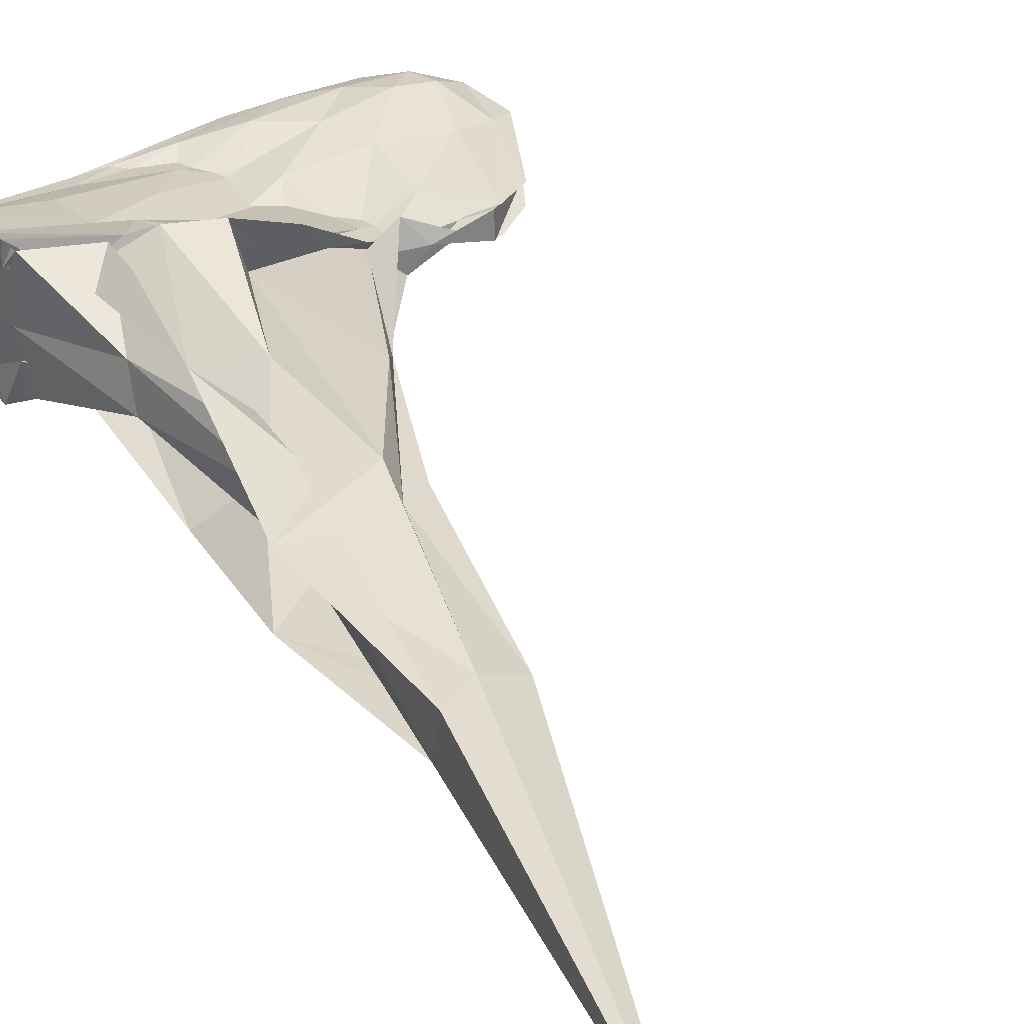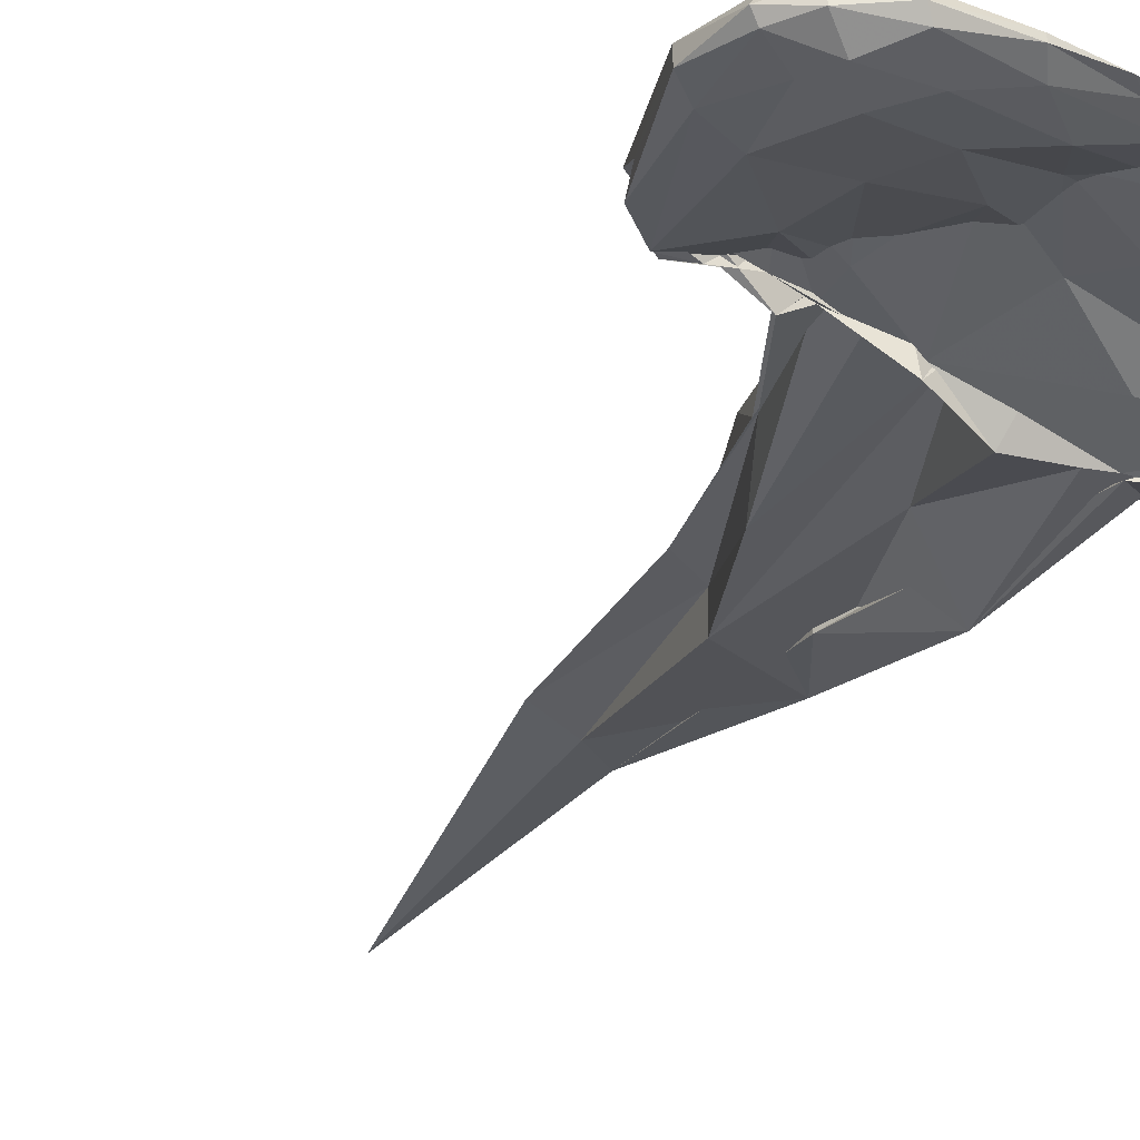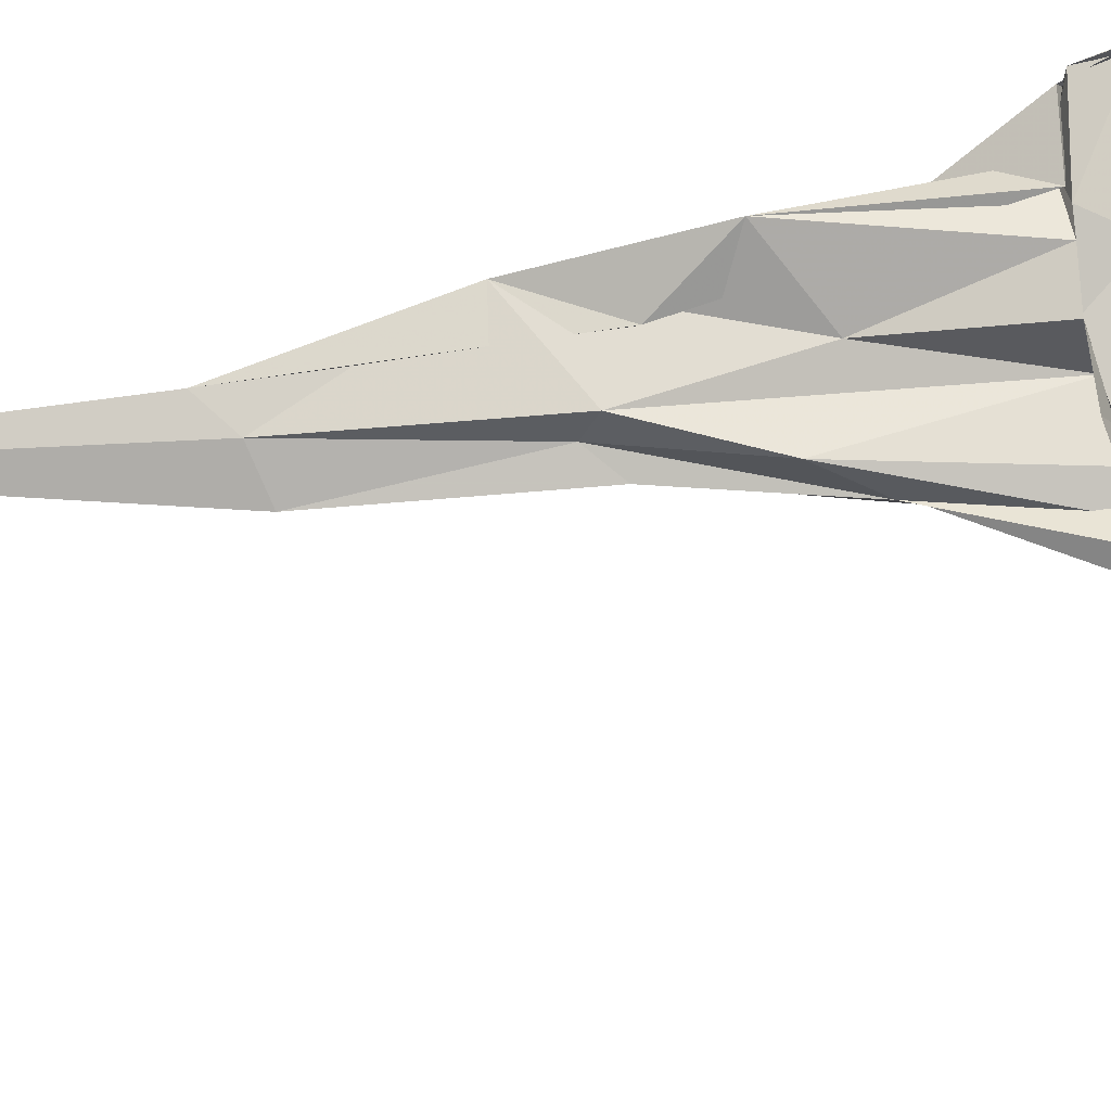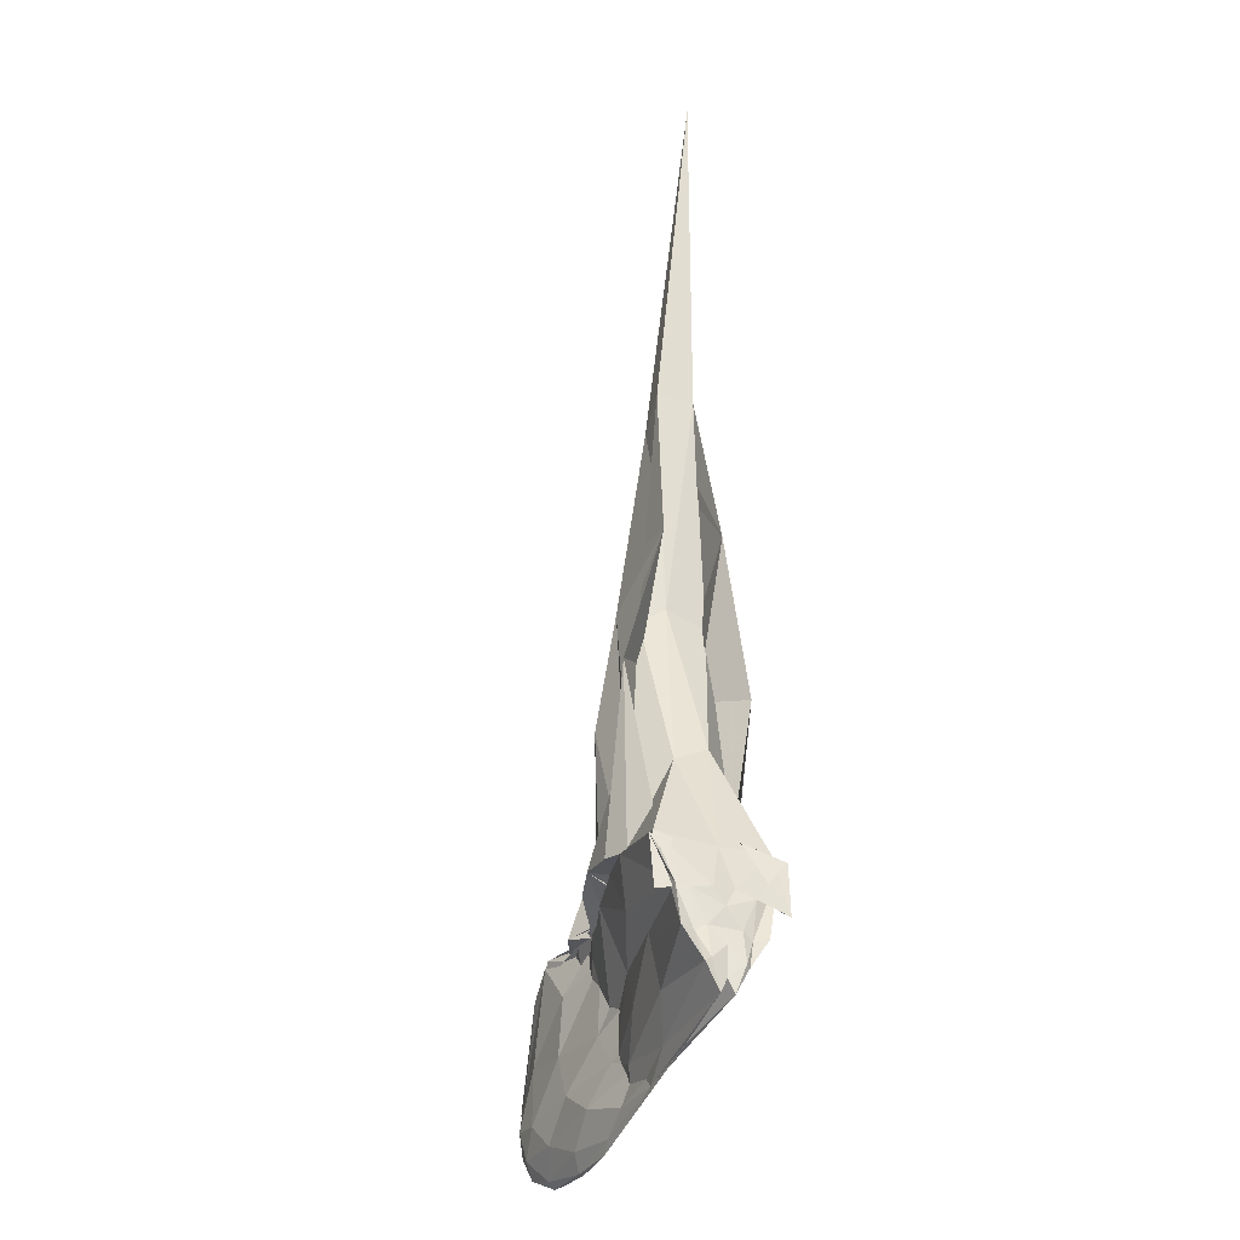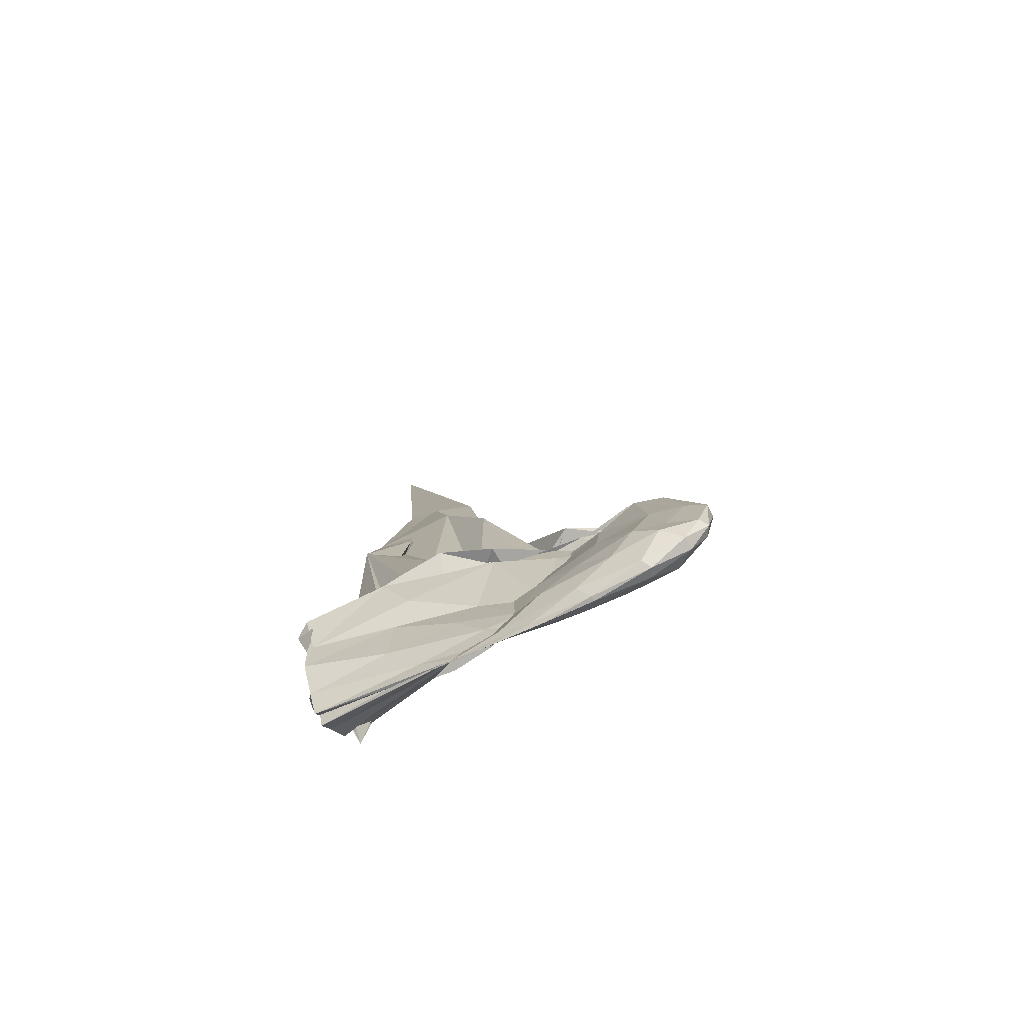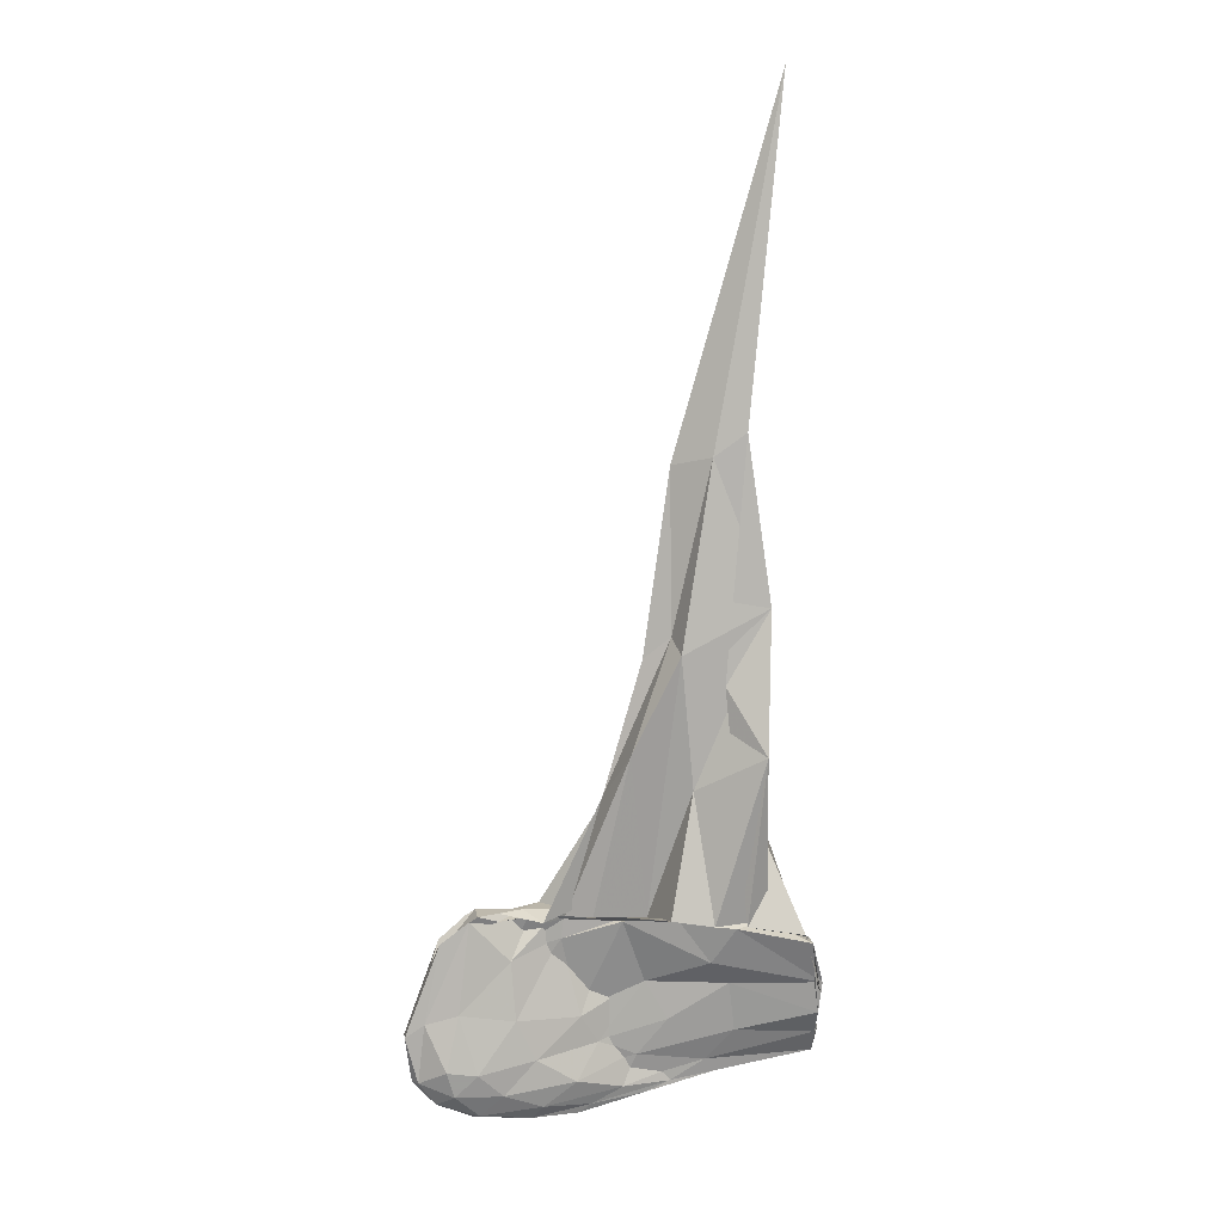
<metadata>
{"format":"obj","ext":"obj","renderer":"f3d","projection":"perspective","resolution":1024,"background":"white","views":[{"elev":34.7,"azim":-26.2,"up":"+Y"},{"elev":-27.4,"azim":148.7,"up":"+Y"},{"elev":73.1,"azim":77.5,"up":"+Y"},{"elev":-31.8,"azim":-114.4,"up":"+Z"},{"elev":-77.3,"azim":27.9,"up":"+Z"},{"elev":11.1,"azim":172.5,"up":"+Z"}]}
</metadata>
<code>
v -7.264 -0.04374 8.062
v -5.919 -0.04051 1.007
v -5.535 -0.04993 2.489
v -5.66 -0.1728 2.495
v -5.821 -0.02056 2.482
v -6.004 -0.116 2.497
v -6.156 -0.2969 2.413
v -6.497 -0.4185 2.5
v -6.798 -0.4159 2.442
v -7.267 -0.2402 2.377
v -7.429 -0.1978 2.372
v -7.413 -0.4017 2.341
v -7.433 -0.05389 2.317
v -7.408 0.3363 2.353
v -7.458 0.2306 2.301
v -7.177 0.1804 2.417
v -6.788 0.3526 2.441
v -6.494 0.3331 2.488
v -6.155 0.2184 2.496
v -6.007 0.02926 2.436
v -5.817 -0.03627 2.416
v -5.663 0.09723 2.434
v -5.224 0.0448 2.477
v -5.373 -0.000437 2.424
v -5.585 -0.08217 2.42
v -5.814 -0.08025 2.496
v -6.15 -0.1595 2.435
v -6.536 -0.2963 2.419
v -6.937 -0.4098 2.412
v -7.488 -0.4621 2.271
v -7.513 -0.4575 1.928
v -7.507 -0.1171 2.038
v -7.535 0.03299 2.017
v -7.508 0.3776 1.952
v -7.451 0.3796 2.308
v -6.941 0.326 2.413
v -6.545 0.2104 2.475
v -6.151 0.07772 2.423
v -5.81 -0.00118 2.425
v -5.582 -0.001349 2.466
v -5.373 -0.09118 2.466
v -5.221 -0.1103 2.488
v -4.969 0.02718 2.288
v -5.169 0.04295 2.442
v -5.448 0.03572 2.149
v -5.793 -0.06807 2.274
v -6.194 -0.204 2.437
v -6.786 -0.3002 2.146
v -7.47 -0.3456 1.995
v -7.484 -0.3993 2.2
v -7.517 -0.2419 1.995
v -7.532 -0.03978 1.91
v -7.509 0.1616 2.004
v -7.464 0.3211 2.228
v -7.546 0.2686 1.989
v -6.787 0.2187 2.143
v -6.198 0.123 2.431
v -5.793 -0.01077 2.282
v -5.446 -0.1166 2.156
v -5.166 -0.1217 2.449
v -4.969 -0.1022 2.283
v -4.911 -0.04686 2.131
v -4.858 0.03506 1.726
v -5.089 0.0757 1.796
v -5.476 0.0729 1.736
v -5.926 0.008617 1.725
v -6.366 -0.09936 1.939
v -6.927 -0.2234 1.969
v -7.527 -0.31 1.764
v -7.501 -0.2192 1.749
v -7.517 -0.1499 1.788
v -7.517 0.06634 1.789
v -7.5 0.136 1.75
v -7.528 0.2305 1.759
v -6.925 0.1417 1.968
v -6.364 0.01618 1.963
v -5.924 -0.09182 1.736
v -5.475 -0.1549 1.742
v -5.089 -0.1569 1.799
v -4.858 -0.12 1.724
v -4.725 -0.08265 1.625
v -4.725 0.004696 1.629
v -4.998 0.1223 1.407
v -5.212 0.1279 1.378
v -5.613 0.0772 1.45
v -6.05 -0.02326 1.525
v -6.521 -0.1313 1.694
v -6.975 -0.1725 1.606
v -7.536 -0.1761 1.569
v -7.56 -0.1483 1.583
v -7.537 -0.04172 1.681
v -7.56 0.06522 1.583
v -7.536 0.09425 1.568
v -6.975 0.09109 1.608
v -6.521 0.05088 1.694
v -6.051 -0.05741 1.523
v -5.612 -0.1571 1.45
v -5.21 -0.2099 1.38
v -4.998 -0.1484 1.412
v -4.811 -0.1017 1.308
v -4.771 -0.0417 1.296
v -4.812 0.02111 1.306
v -5.905 -0.03447 2.487
v -6.081 -0.04661 3.224
v -6.247 -0.2852 3.558
v -6.379 -0.08347 2.503
v -6.679 -0.2404 3.211
v -7.13 -0.4598 3.512
v -7.012 -0.3805 2.487
v -7.171 -0.1404 3.081
v -7.163 0.082 2.975
v -7.016 0.3137 2.418
v -7.128 0.3849 3.6
v -6.667 0.1606 3.332
v -6.381 -0.009971 2.405
v -6.242 0.1789 3.587
v -6.081 -0.04386 3.259
v -6.351 -0.03945 4.199
v -6.575 -0.09533 4.289
v -6.575 -0.2953 4.297
v -7.205 -0.2547 4.59
v -6.886 -0.2849 4.093
v -6.923 0.004721 4.152
v -6.876 0.1692 4.041
v -7.185 0.139 4.555
v -6.578 0.1847 4.258
v -6.537 0.01001 4.355
v -6.534 -0.05677 5.492
v -6.807 -0.1432 5.537
v -7.047 -0.1507 5.701
v -7.021 0.09669 5.717
v -6.796 0.07568 5.554
v -5.053 0.09662 1.219
v -5.389 0.08871 1.208
v -5.894 0.06272 1.278
v -6.315 -0.06529 1.423
v -6.789 -0.07302 1.367
v -7.535 -0.08493 1.401
v -7.531 -0.04115 1.493
v -7.534 0.003326 1.401
v -6.788 -0.008286 1.367
v -6.315 -0.01583 1.423
v -5.893 -0.1439 1.277
v -5.389 -0.1696 1.208
v -5.053 -0.1781 1.218
v -4.929 -0.08313 1.138
v -4.929 0.002897 1.14
v -5.227 0.02182 1.046
v -5.665 0.03704 1.095
v -6.221 -0.01085 1.194
v -6.549 -0.03937 1.209
v -7.02 -0.04037 1.306
v -6.549 -0.04139 1.209
v -6.221 -0.07017 1.194
v -5.665 -0.1181 1.095
v -5.227 -0.1026 1.047
v -5.188 -0.04068 1.017
v -5.588 -0.02322 0.9925
v -6.005 -0.02357 1.075
v -6.37 -0.04071 1.131
v -6.005 -0.05774 1.075
v -5.588 -0.05757 0.9923
f 3 23 4
f 4 23 24
f 4 24 5
f 5 24 25
f 5 25 6
f 6 25 26
f 6 26 7
f 7 26 27
f 7 27 8
f 8 27 28
f 8 28 9
f 9 28 29
f 9 29 10
f 10 29 30
f 10 30 11
f 11 30 31
f 11 31 12
f 12 31 32
f 12 32 13
f 13 32 33
f 13 33 14
f 14 33 34
f 14 34 15
f 15 34 35
f 15 35 16
f 16 35 36
f 16 36 17
f 17 36 37
f 17 37 18
f 18 37 38
f 18 38 19
f 19 38 39
f 19 39 20
f 20 39 40
f 20 40 21
f 21 40 41
f 21 41 22
f 22 41 42
f 22 42 3
f 3 42 23
f 23 43 24
f 24 43 44
f 24 44 25
f 25 44 45
f 25 45 26
f 26 45 46
f 26 46 27
f 27 46 47
f 27 47 28
f 28 47 48
f 28 48 29
f 29 48 49
f 29 49 30
f 30 49 50
f 30 50 31
f 31 50 51
f 31 51 32
f 32 51 52
f 32 52 33
f 33 52 53
f 33 53 34
f 34 53 54
f 34 54 35
f 35 54 55
f 35 55 36
f 36 55 56
f 36 56 37
f 37 56 57
f 37 57 38
f 38 57 58
f 38 58 39
f 39 58 59
f 39 59 40
f 40 59 60
f 40 60 41
f 41 60 61
f 41 61 42
f 42 61 62
f 42 62 23
f 23 62 43
f 43 63 44
f 44 63 64
f 44 64 45
f 45 64 65
f 45 65 46
f 46 65 66
f 46 66 47
f 47 66 67
f 47 67 48
f 48 67 68
f 48 68 49
f 49 68 69
f 49 69 50
f 50 69 70
f 50 70 51
f 51 70 71
f 51 71 52
f 52 71 72
f 52 72 53
f 53 72 73
f 53 73 54
f 54 73 74
f 54 74 55
f 55 74 75
f 55 75 56
f 56 75 76
f 56 76 57
f 57 76 77
f 57 77 58
f 58 77 78
f 58 78 59
f 59 78 79
f 59 79 60
f 60 79 80
f 60 80 61
f 61 80 81
f 61 81 62
f 62 81 82
f 62 82 43
f 43 82 63
f 63 83 64
f 64 83 84
f 64 84 65
f 65 84 85
f 65 85 66
f 66 85 86
f 66 86 67
f 67 86 87
f 67 87 68
f 68 87 88
f 68 88 69
f 69 88 89
f 69 89 70
f 70 89 90
f 70 90 71
f 71 90 91
f 71 91 72
f 72 91 92
f 72 92 73
f 73 92 93
f 73 93 74
f 74 93 94
f 74 94 75
f 75 94 95
f 75 95 76
f 76 95 96
f 76 96 77
f 77 96 97
f 77 97 78
f 78 97 98
f 78 98 79
f 79 98 99
f 79 99 80
f 80 99 100
f 80 100 81
f 81 100 101
f 81 101 82
f 82 101 102
f 82 102 63
f 63 102 83
f 103 104 118
f 104 119 118
f 104 105 119
f 105 120 119
f 105 106 120
f 106 107 120
f 107 121 120
f 107 108 121
f 108 122 121
f 108 109 122
f 109 110 122
f 110 123 122
f 110 111 123
f 111 124 123
f 111 112 124
f 112 113 124
f 113 125 124
f 113 114 125
f 114 126 125
f 114 115 126
f 115 116 126
f 116 127 126
f 116 117 127
f 117 118 127
f 117 103 118
f 118 119 128
f 119 129 128
f 119 120 129
f 120 121 129
f 121 130 129
f 121 122 130
f 122 123 130
f 123 131 130
f 123 124 131
f 124 125 131
f 125 132 131
f 125 126 132
f 126 127 132
f 127 128 132
f 127 118 128
f 133 148 134
f 134 148 149
f 134 149 135
f 135 149 150
f 135 150 136
f 136 150 137
f 137 150 151
f 137 151 138
f 138 151 152
f 138 152 139
f 139 152 140
f 140 152 153
f 140 153 141
f 141 153 154
f 141 154 142
f 142 154 143
f 143 154 155
f 143 155 144
f 144 155 156
f 144 156 145
f 145 156 146
f 146 156 157
f 146 157 147
f 147 157 148
f 147 148 133
f 148 158 149
f 149 158 159
f 149 159 150
f 150 159 151
f 151 159 160
f 151 160 152
f 152 160 153
f 153 160 161
f 153 161 154
f 154 161 155
f 155 161 162
f 155 162 156
f 156 162 157
f 157 162 158
f 157 158 148
f 3 4 103
f 103 4 104
f 4 5 104
f 104 5 105
f 5 6 105
f 105 6 106
f 6 7 106
f 7 8 106
f 106 8 107
f 8 9 107
f 107 9 108
f 9 10 108
f 108 10 109
f 10 11 109
f 11 12 109
f 109 12 110
f 12 13 110
f 110 13 111
f 13 14 111
f 111 14 112
f 14 15 112
f 15 16 112
f 112 16 113
f 16 17 113
f 113 17 114
f 17 18 114
f 114 18 115
f 18 19 115
f 19 20 115
f 115 20 116
f 20 21 116
f 116 21 117
f 21 22 117
f 117 22 103
f 22 3 103
f 83 133 84
f 84 133 134
f 84 134 85
f 85 134 135
f 85 135 86
f 86 135 136
f 86 136 87
f 87 136 88
f 88 136 137
f 88 137 89
f 89 137 138
f 89 138 90
f 90 138 139
f 90 139 91
f 91 139 92
f 92 139 140
f 92 140 93
f 93 140 141
f 93 141 94
f 94 141 142
f 94 142 95
f 95 142 96
f 96 142 143
f 96 143 97
f 97 143 144
f 97 144 98
f 98 144 145
f 98 145 99
f 99 145 100
f 100 145 146
f 100 146 101
f 101 146 147
f 101 147 102
f 102 147 133
f 102 133 83
f 128 129 1
f 129 130 1
f 130 131 1
f 131 132 1
f 132 128 1
f 159 158 2
f 160 159 2
f 161 160 2
f 162 161 2
f 158 162 2

</code>
